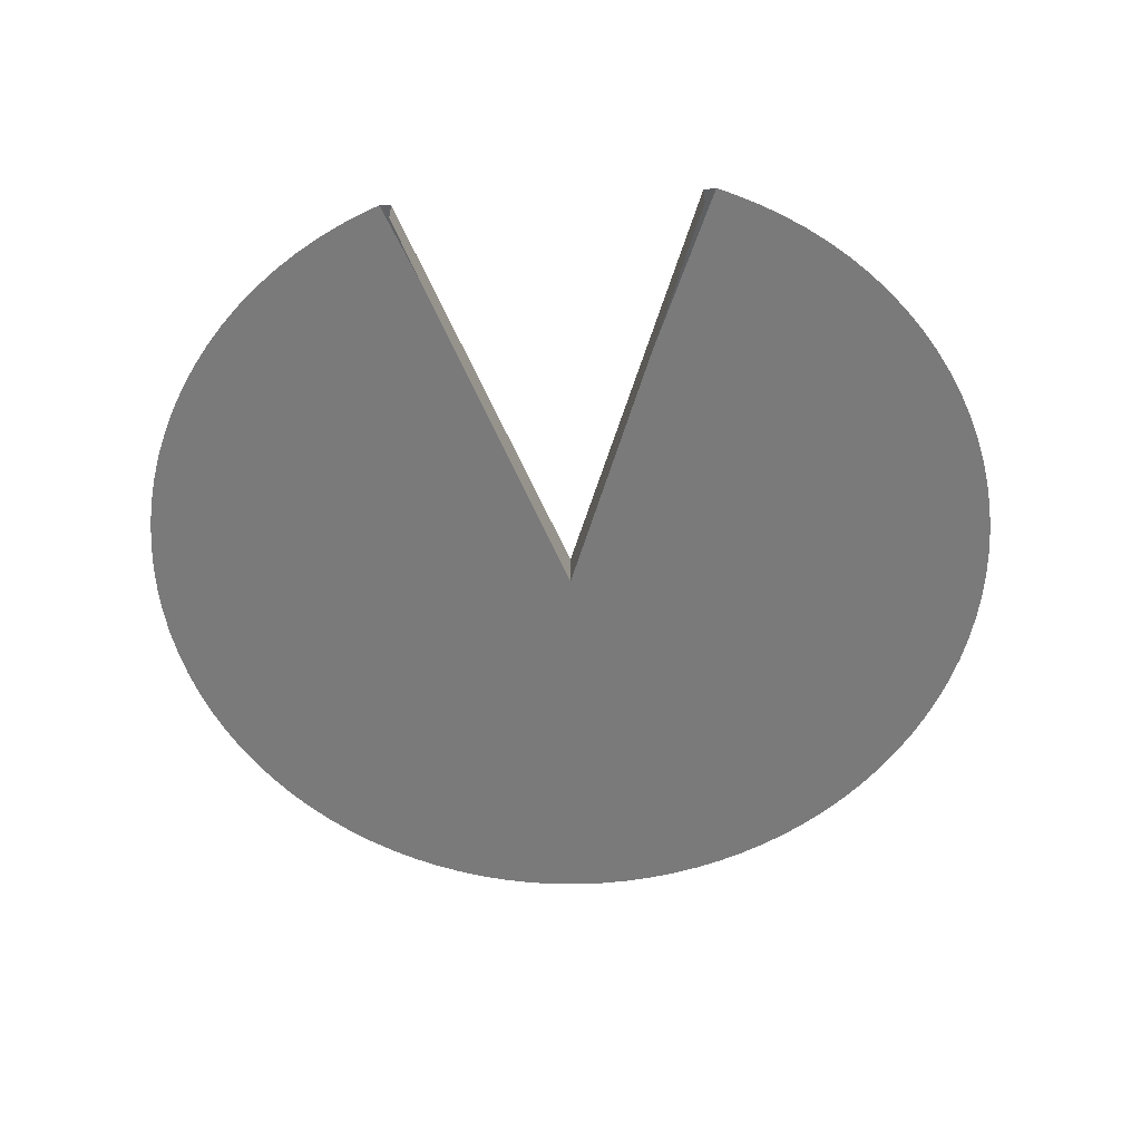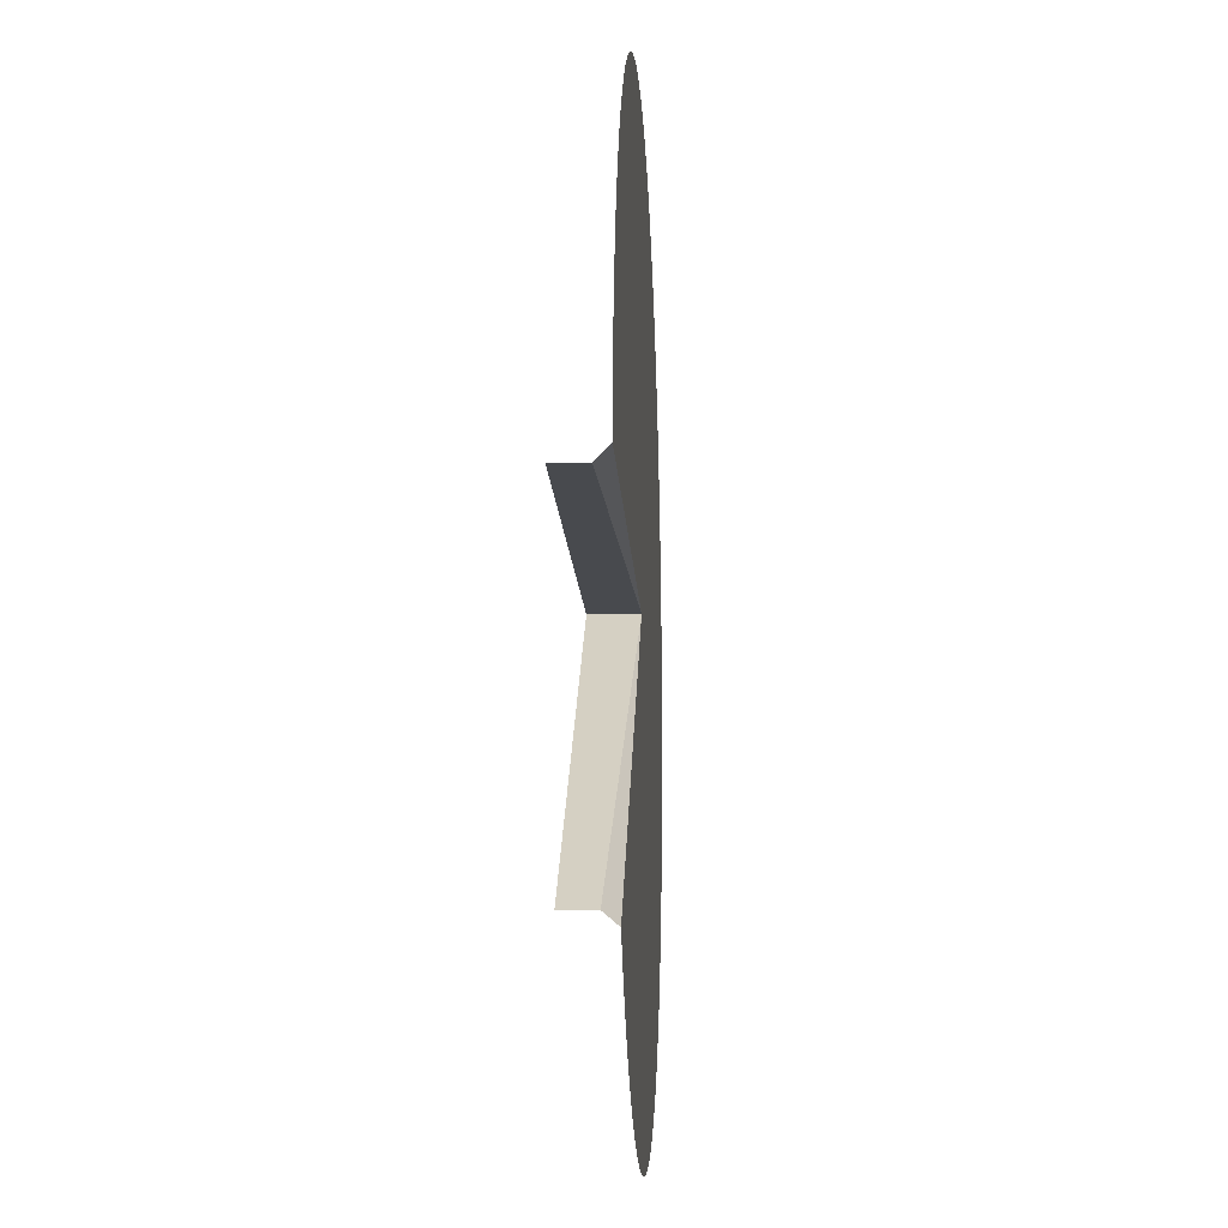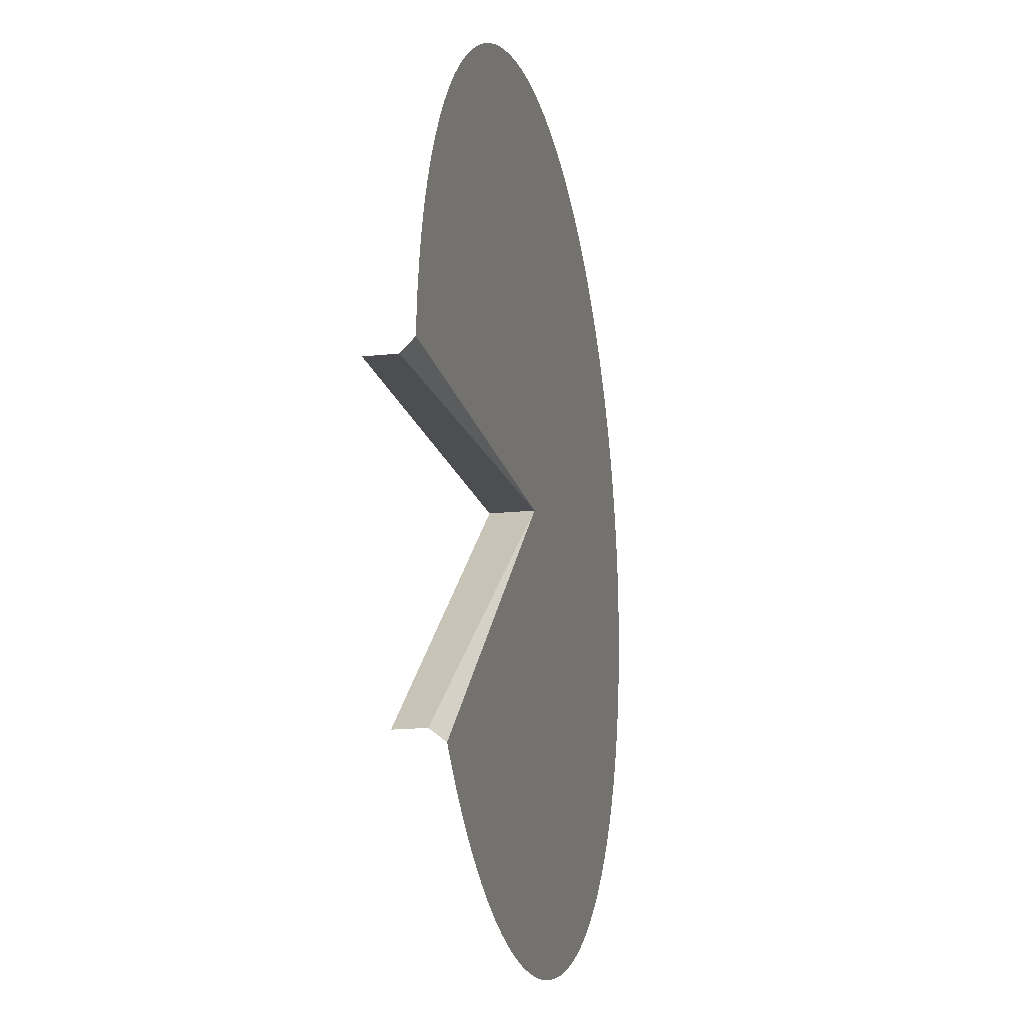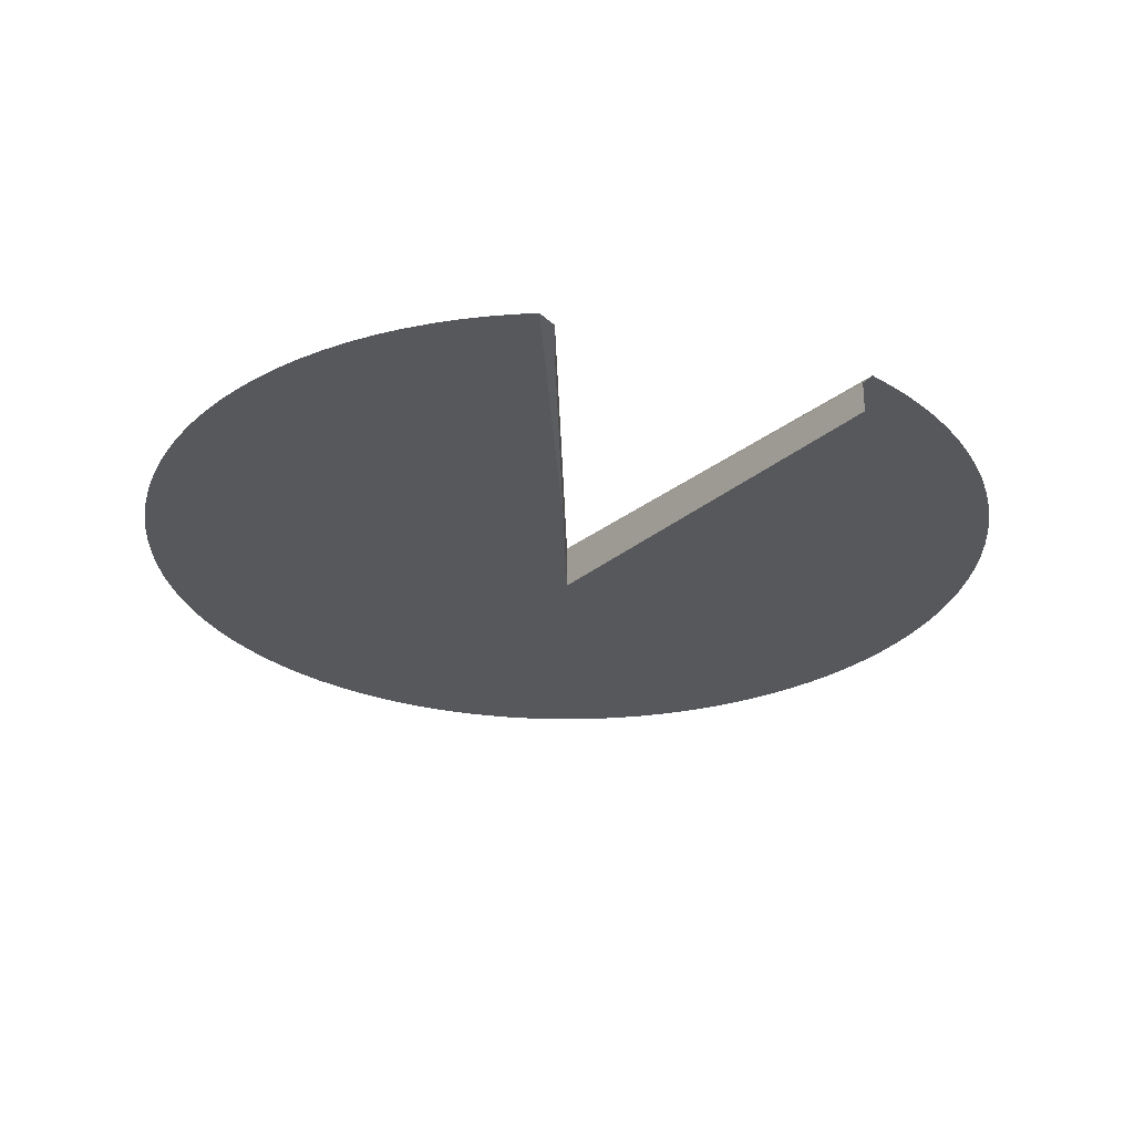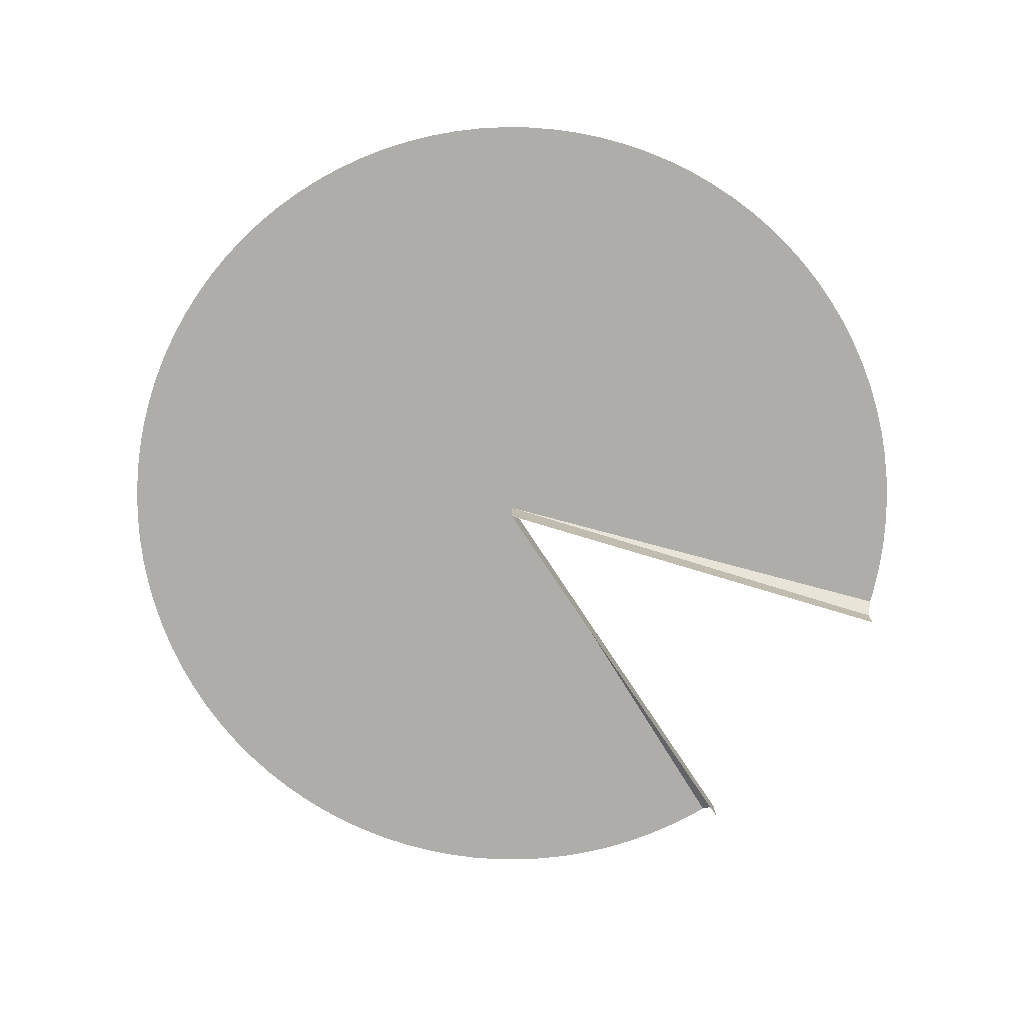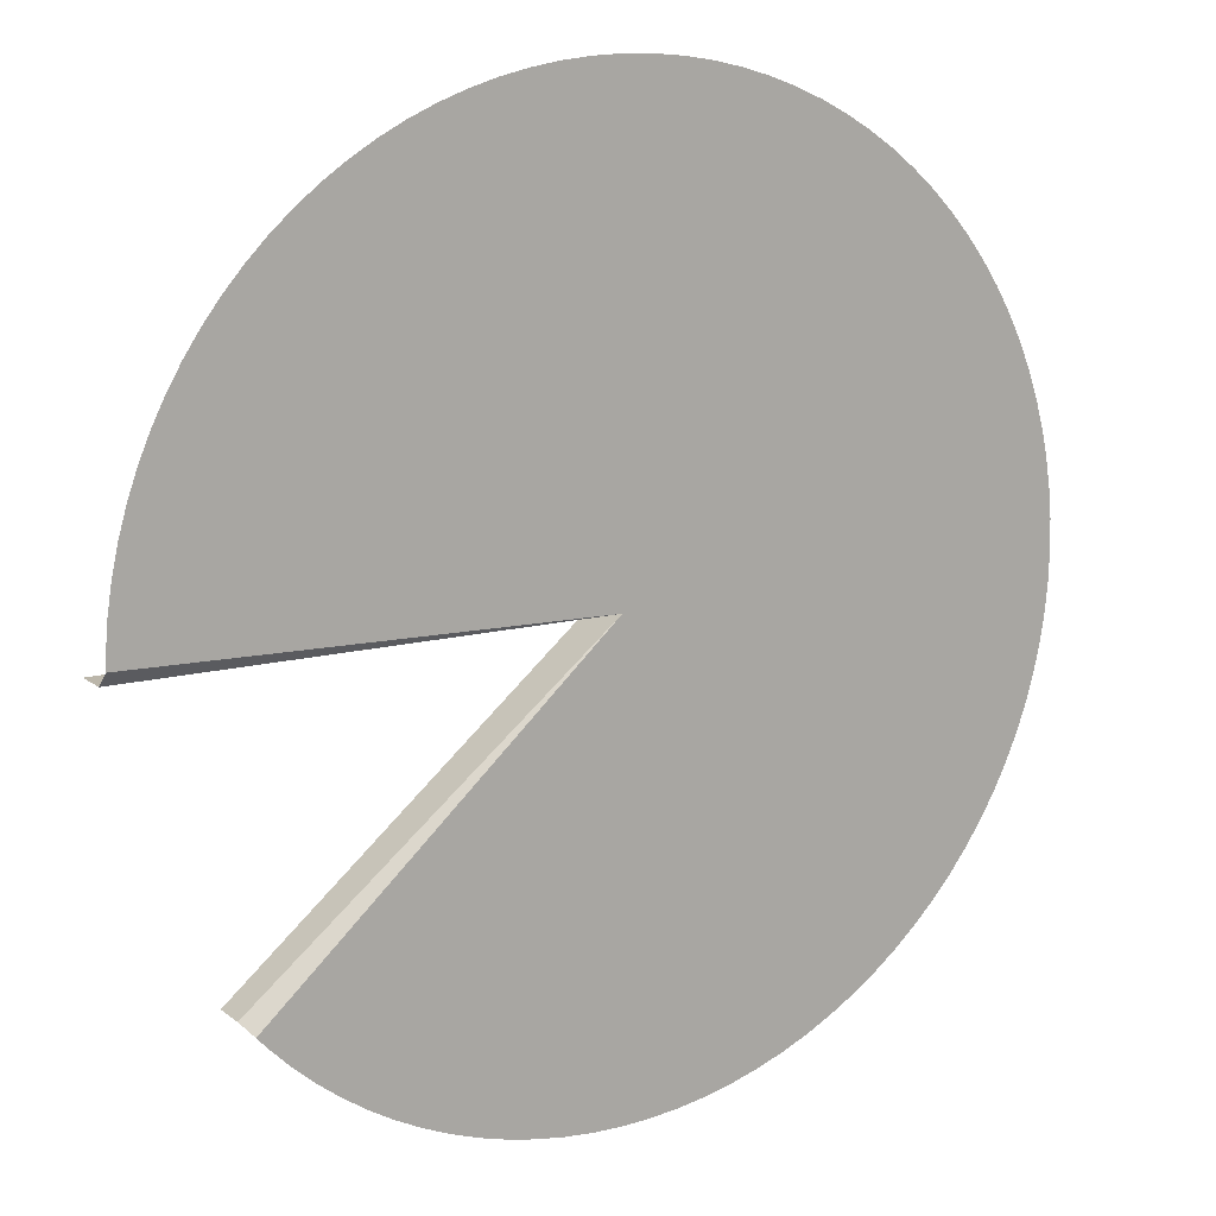
<metadata>
{"format":"obj","ext":"obj","renderer":"f3d","projection":"perspective","resolution":1024,"background":"white","views":[{"elev":-58.1,"azim":112.9,"up":"+Y"},{"elev":-13.0,"azim":93.0,"up":"+Z"},{"elev":-16.9,"azim":102.8,"up":"+Z"},{"elev":-27.9,"azim":91.4,"up":"+Y"},{"elev":-77.3,"azim":-16.8,"up":"+Y"},{"elev":13.9,"azim":148.2,"up":"+Z"}]}
</metadata>
<code>
o Slice89
v 0 0 0
v 0.9995 0 0.03141
v 1 -0.03 0
v 0.998 0 0.06279
v 0.9921 0 0.1253
v 0.9823 0 0.1874
v 0.9686 0 0.2487
v 0.9511 0 0.309
v 0.9298 0 0.3681
v 0.9048 0 0.4258
v 0.8763 0 0.4818
v 0.8443 0 0.5358
v 0.809 0 0.5878
v 0.7705 0 0.6374
v 0.729 0 0.6845
v 0.6845 0 0.729
v 0.6374 0 0.7705
v 0.5878 0 0.809
v 0.5358 0 0.8443
v 0.4818 0 0.8763
v 0.4258 0 0.9048
v 0.3681 0 0.9298
v 0.309 0 0.9511
v 0.2487 0 0.9686
v 0.1874 0 0.9823
v 0.1253 0 0.9921
v 0.06279 0 0.998
v 6.123e-17 0 1
v -0.06279 0 0.998
v -0.1253 0 0.9921
v -0.1874 0 0.9823
v -0.2487 0 0.9686
v -0.309 0 0.9511
v -0.3681 0 0.9298
v -0.4258 0 0.9048
v -0.4818 0 0.8763
v -0.5358 0 0.8443
v -0.5878 0 0.809
v -0.6374 0 0.7705
v -0.6845 0 0.729
v -0.729 0 0.6845
v -0.7705 0 0.6374
v -0.809 0 0.5878
v -0.8443 0 0.5358
v -0.8763 0 0.4818
v -0.9048 0 0.4258
v -0.9298 0 0.3681
v -0.9511 0 0.309
v -0.9686 0 0.2487
v -0.9823 0 0.1874
v -0.9921 0 0.1253
v -0.998 0 0.06279
v -1 0 1.225e-16
v -0.998 0 -0.06279
v -0.9921 0 -0.1253
v -0.9823 0 -0.1874
v -0.9686 0 -0.2487
v -0.9511 0 -0.309
v -0.9298 0 -0.3681
v -0.9048 0 -0.4258
v -0.8763 0 -0.4818
v -0.8443 0 -0.5358
v -0.809 0 -0.5878
v -0.7705 0 -0.6374
v -0.729 0 -0.6845
v -0.6845 0 -0.729
v -0.6374 0 -0.7705
v -0.5878 0 -0.809
v -0.5358 0 -0.8443
v -0.4818 0 -0.8763
v -0.4258 0 -0.9048
v -0.3681 0 -0.9298
v -0.309 0 -0.9511
v -0.2487 0 -0.9686
v -0.1874 0 -0.9823
v -0.1253 0 -0.9921
v -0.06279 0 -0.998
v -1.837e-16 0 -1
v 0.06279 0 -0.998
v 0.1253 0 -0.9921
v 0.1874 0 -0.9823
v 0.2487 0 -0.9686
v 0.309 0 -0.9511
v 0.3681 0 -0.9298
v 0.4258 0 -0.9048
v 0.4818 0 -0.8763
v 0.5358 0 -0.8443
v 0.5878 0 -0.809
v 0.6374 0 -0.7705
v 0.6845 0 -0.729
v 0.729 0 -0.6845
v 0.7501 0 -0.6613
v 0.7705 -0.03 -0.6374
v 0 -0.1 0
v 1 -0.1 0
v 0.7705 -0.1 -0.6374
g Slice89
f 1 2 3
f 1 4 2
f 1 5 4
f 1 6 5
f 1 7 6
f 1 8 7
f 1 9 8
f 1 10 9
f 1 11 10
f 1 12 11
f 1 13 12
f 1 14 13
f 1 15 14
f 1 16 15
f 1 17 16
f 1 18 17
f 1 19 18
f 1 20 19
f 1 21 20
f 1 22 21
f 1 23 22
f 1 24 23
f 1 25 24
f 1 26 25
f 1 27 26
f 1 28 27
f 1 29 28
f 1 30 29
f 1 31 30
f 1 32 31
f 1 33 32
f 1 34 33
f 1 35 34
f 1 36 35
f 1 37 36
f 1 38 37
f 1 39 38
f 1 40 39
f 1 41 40
f 1 42 41
f 1 43 42
f 1 44 43
f 1 45 44
f 1 46 45
f 1 47 46
f 1 48 47
f 1 49 48
f 1 50 49
f 1 51 50
f 1 52 51
f 1 53 52
f 1 54 53
f 1 55 54
f 1 56 55
f 1 57 56
f 1 58 57
f 1 59 58
f 1 60 59
f 1 61 60
f 1 62 61
f 1 63 62
f 1 64 63
f 1 65 64
f 1 66 65
f 1 67 66
f 1 68 67
f 1 69 68
f 1 70 69
f 1 71 70
f 1 72 71
f 1 73 72
f 1 74 73
f 1 75 74
f 1 76 75
f 1 77 76
f 1 78 77
f 1 79 78
f 1 80 79
f 1 81 80
f 1 82 81
f 1 83 82
f 1 84 83
f 1 85 84
f 1 86 85
f 1 87 86
f 1 88 87
f 1 89 88
f 1 90 89
f 1 91 90
f 1 92 91
f 1 93 92
f 94 1 3 95
f 1 94 96 93

</code>
